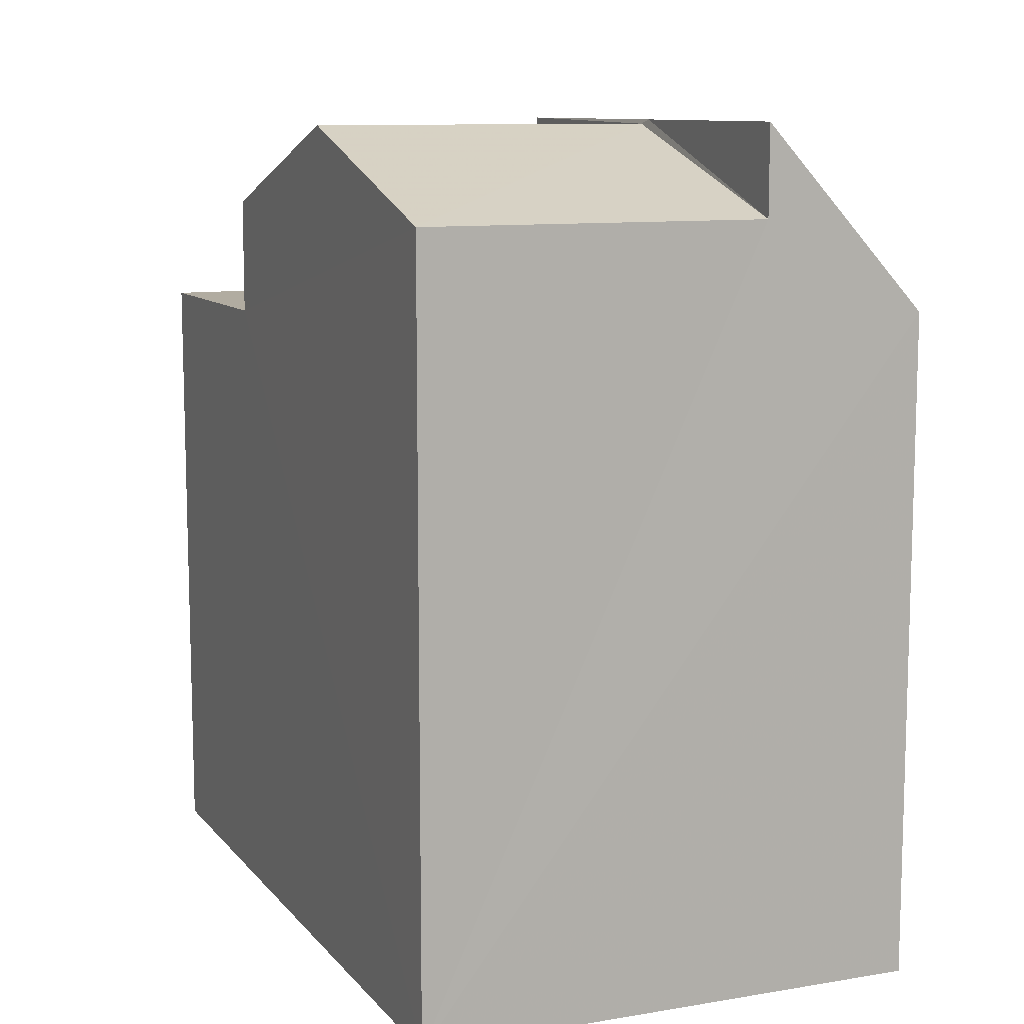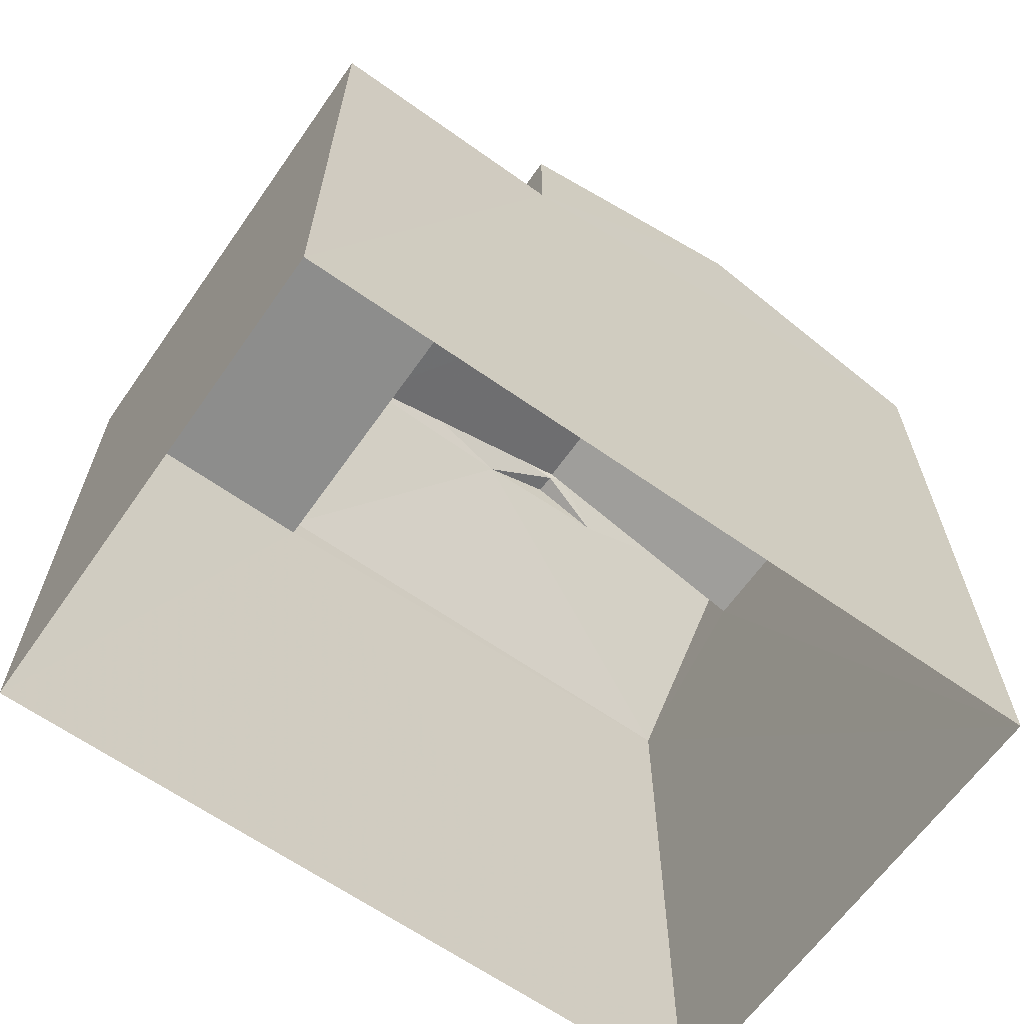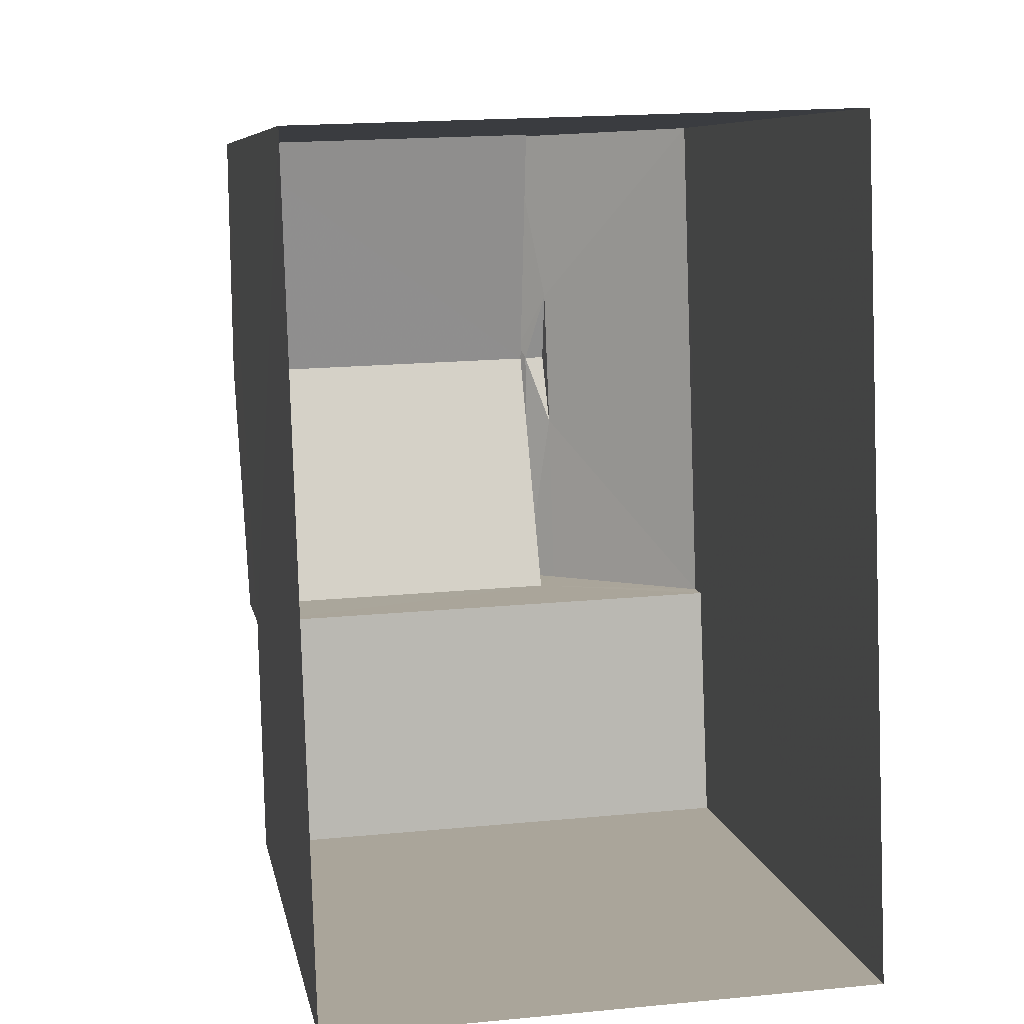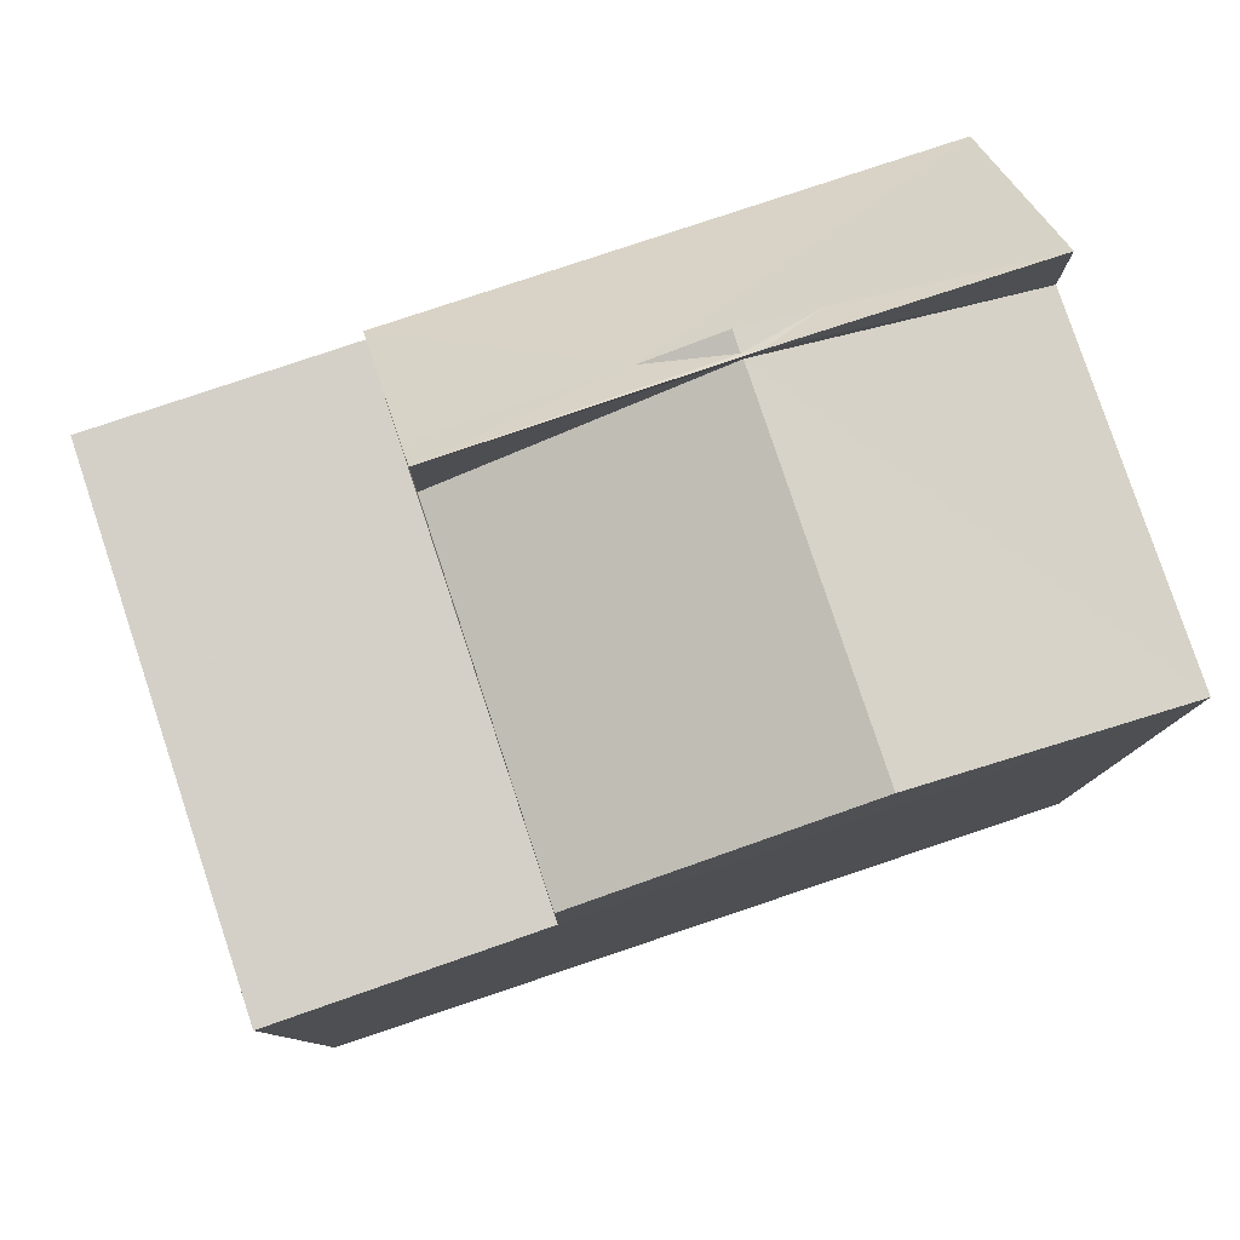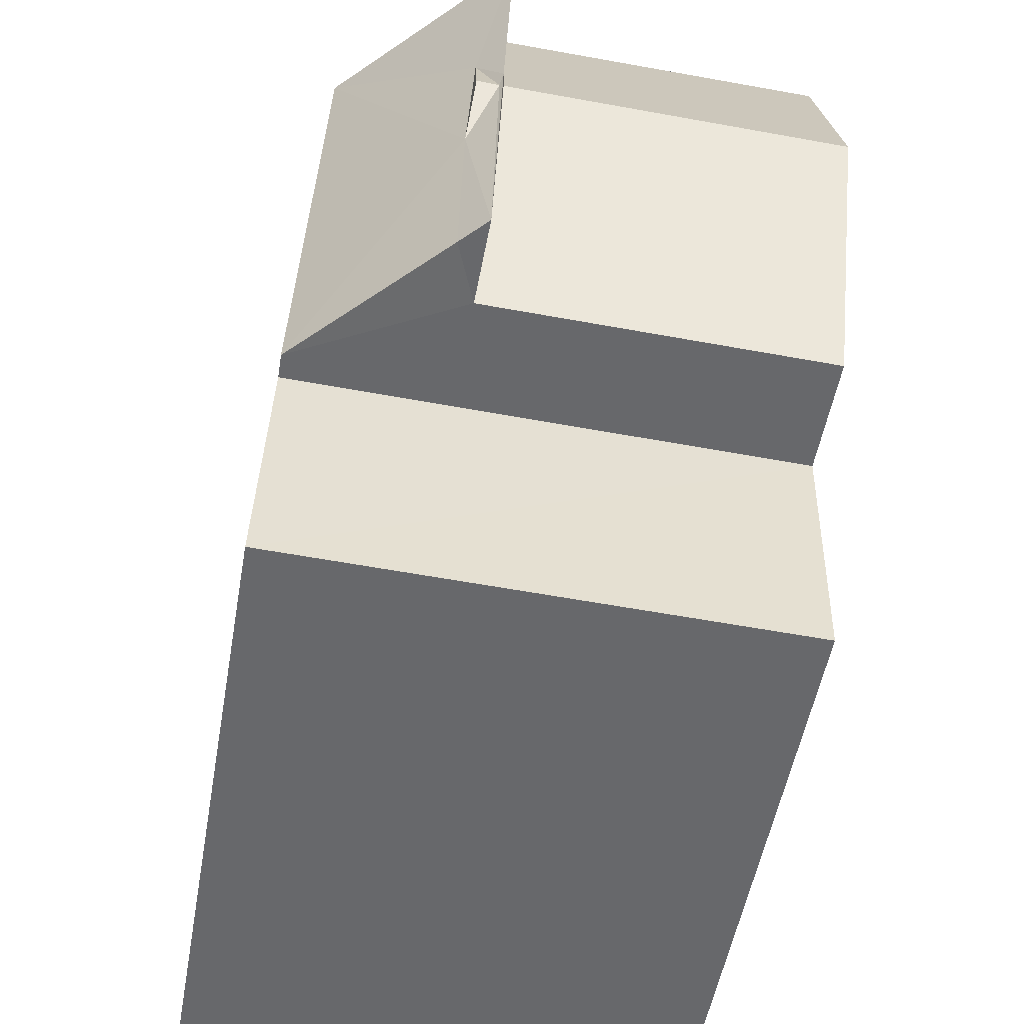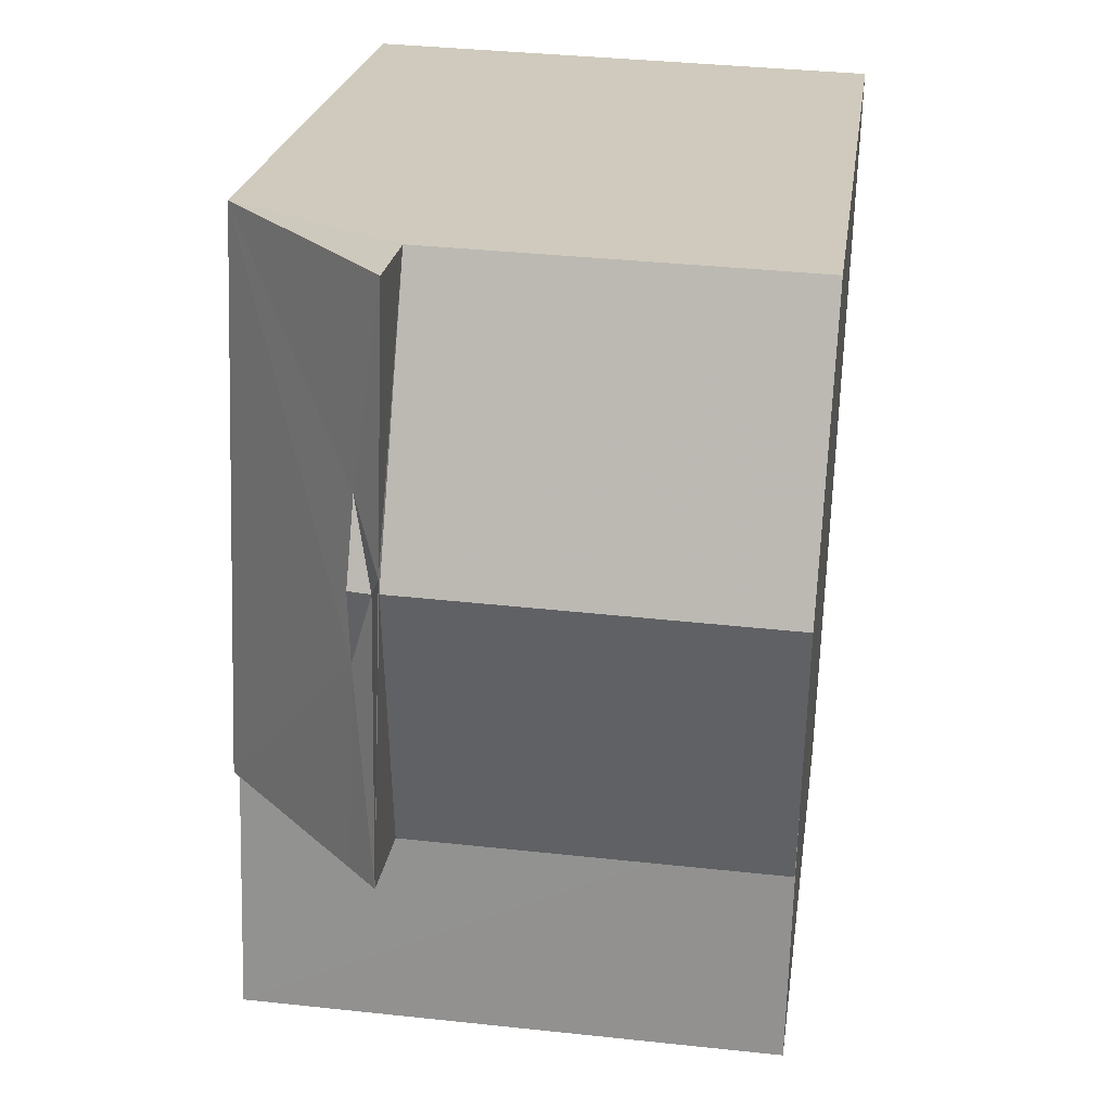
<metadata>
{"format":"obj","ext":"obj","renderer":"f3d","projection":"perspective","resolution":1024,"background":"white","views":[{"elev":10.2,"azim":155.1,"up":"+Z"},{"elev":-64.4,"azim":52.7,"up":"+Z"},{"elev":7.6,"azim":170.0,"up":"+Y"},{"elev":79.9,"azim":69.5,"up":"+Z"},{"elev":-52.3,"azim":-10.1,"up":"+Y"},{"elev":22.4,"azim":7.7,"up":"+Y"}]}
</metadata>
<code>
v -3.74e+05 -1.049e+05 22.62
v -3.74e+05 -1.049e+05 22.62
v -3.74e+05 -1.049e+05 22.62
v -3.74e+05 -1.049e+05 22.62
v -3.74e+05 -1.049e+05 31.36
v -3.74e+05 -1.049e+05 33.35
v -3.74e+05 -1.049e+05 31.36
v -3.74e+05 -1.049e+05 33.73
v -3.74e+05 -1.049e+05 33.35
v -3.74e+05 -1.049e+05 33.35
v -3.74e+05 -1.049e+05 33.73
v -3.74e+05 -1.049e+05 33.73
v -3.74e+05 -1.049e+05 33.67
v -3.74e+05 -1.049e+05 33.67
v -3.74e+05 -1.049e+05 32.56
v -3.74e+05 -1.049e+05 32.56
v -3.74e+05 -1.049e+05 33.67
v -3.74e+05 -1.049e+05 33.67
v -3.74e+05 -1.049e+05 31.03
v -3.74e+05 -1.049e+05 31.03
v -3.74e+05 -1.049e+05 31.03
v -3.74e+05 -1.049e+05 31.03
v -3.74e+05 -1.049e+05 32.56
v -3.74e+05 -1.049e+05 32.56
f 1 2 3
f 4 1 3
f 5 6 7
f 8 7 9
f 10 6 5
f 11 6 10
f 9 12 8
f 13 11 12
f 7 6 9
f 13 6 11
f 13 12 9
f 13 9 14
f 15 16 17
f 18 15 17
f 19 20 21
f 19 22 20
f 18 17 23
f 24 18 23
f 6 13 14
f 5 7 22
f 7 4 22
f 22 3 20
f 22 4 3
f 8 12 24
f 11 18 12
f 11 15 18
f 12 18 24
f 9 6 14
f 22 19 15
f 22 15 5
f 19 16 15
f 5 15 10
f 10 15 11
f 21 3 2
f 21 20 3
f 23 17 19
f 23 19 1
f 17 16 19
f 1 19 2
f 2 19 21
f 23 1 24
f 8 24 7
f 1 4 7
f 24 1 7

</code>
